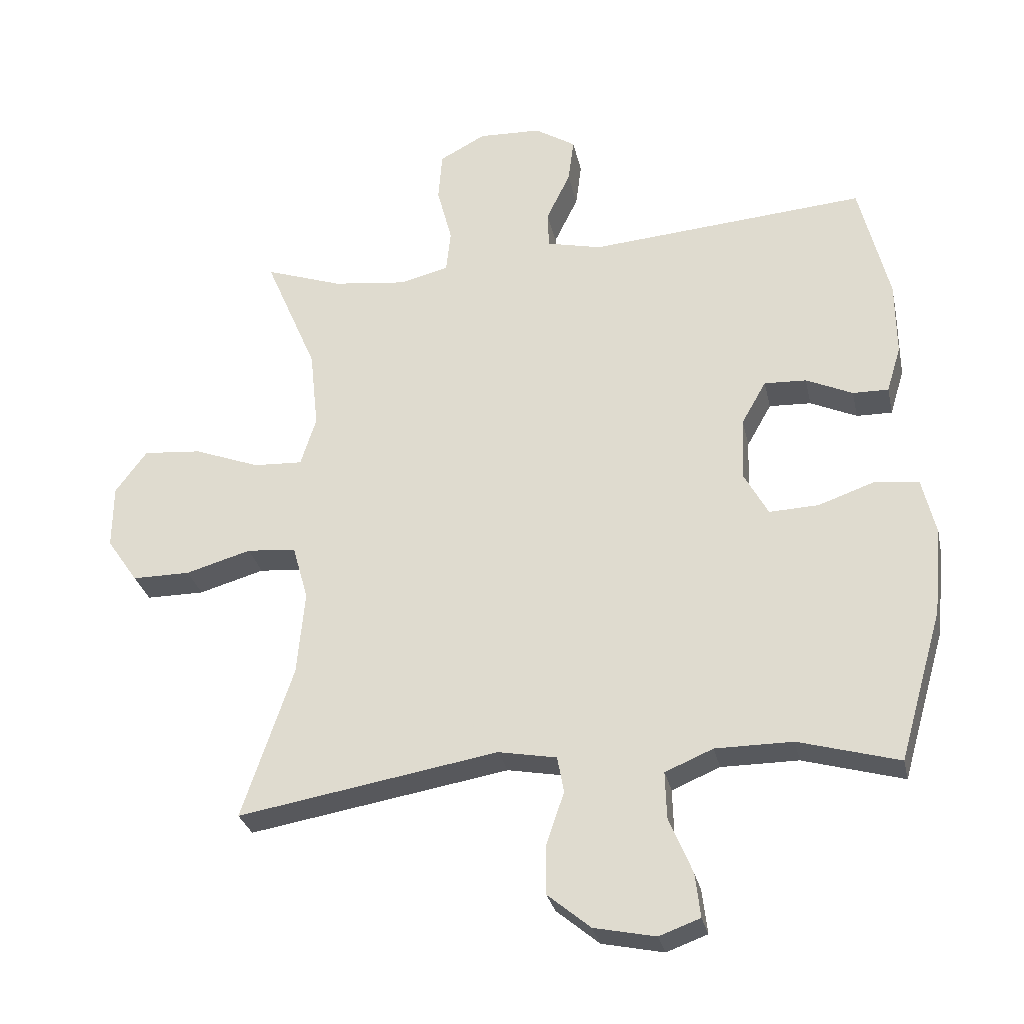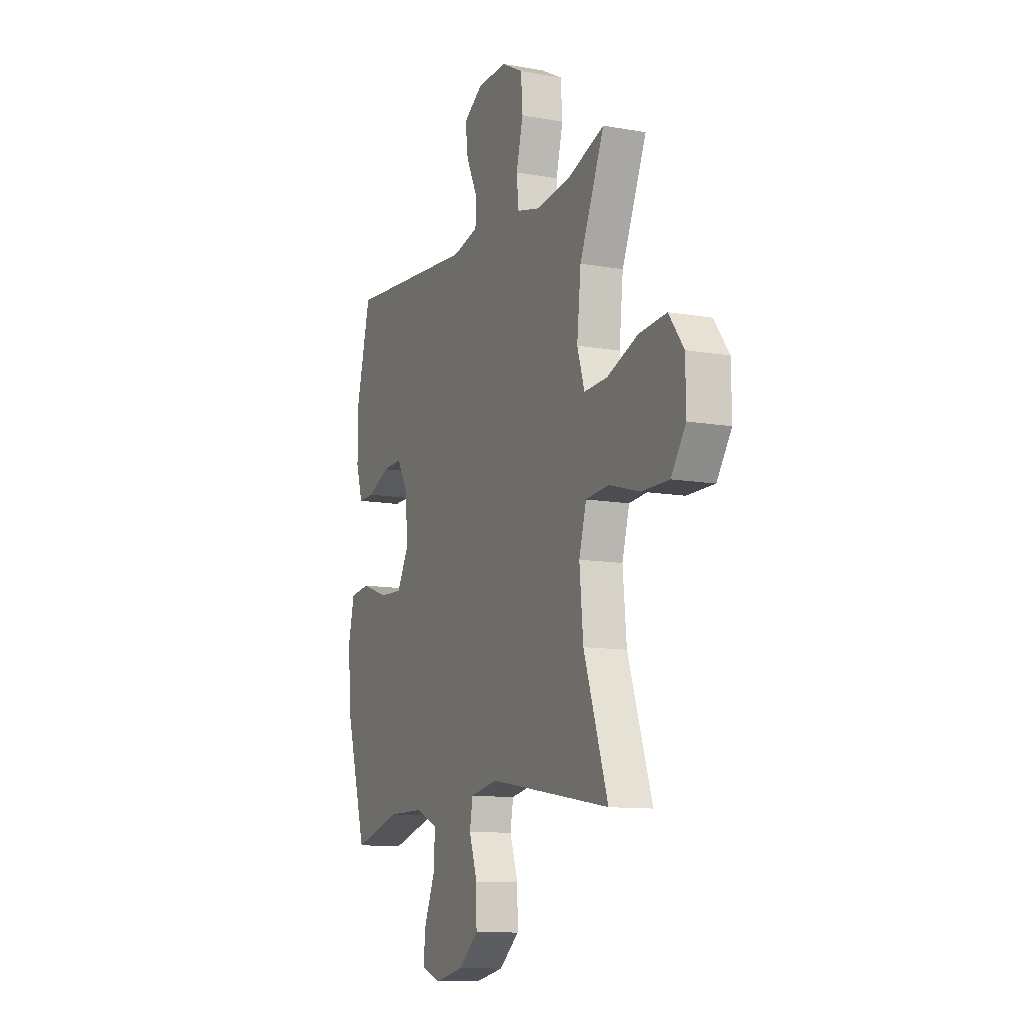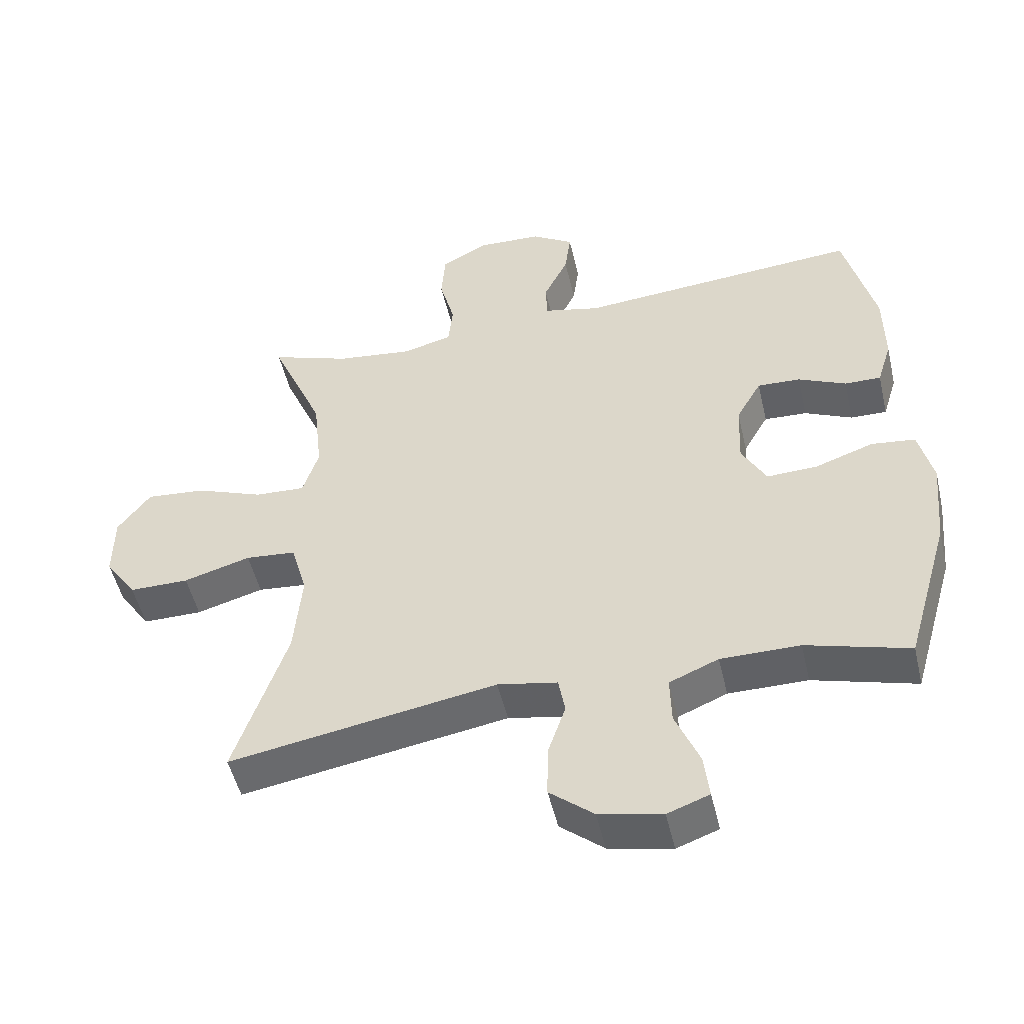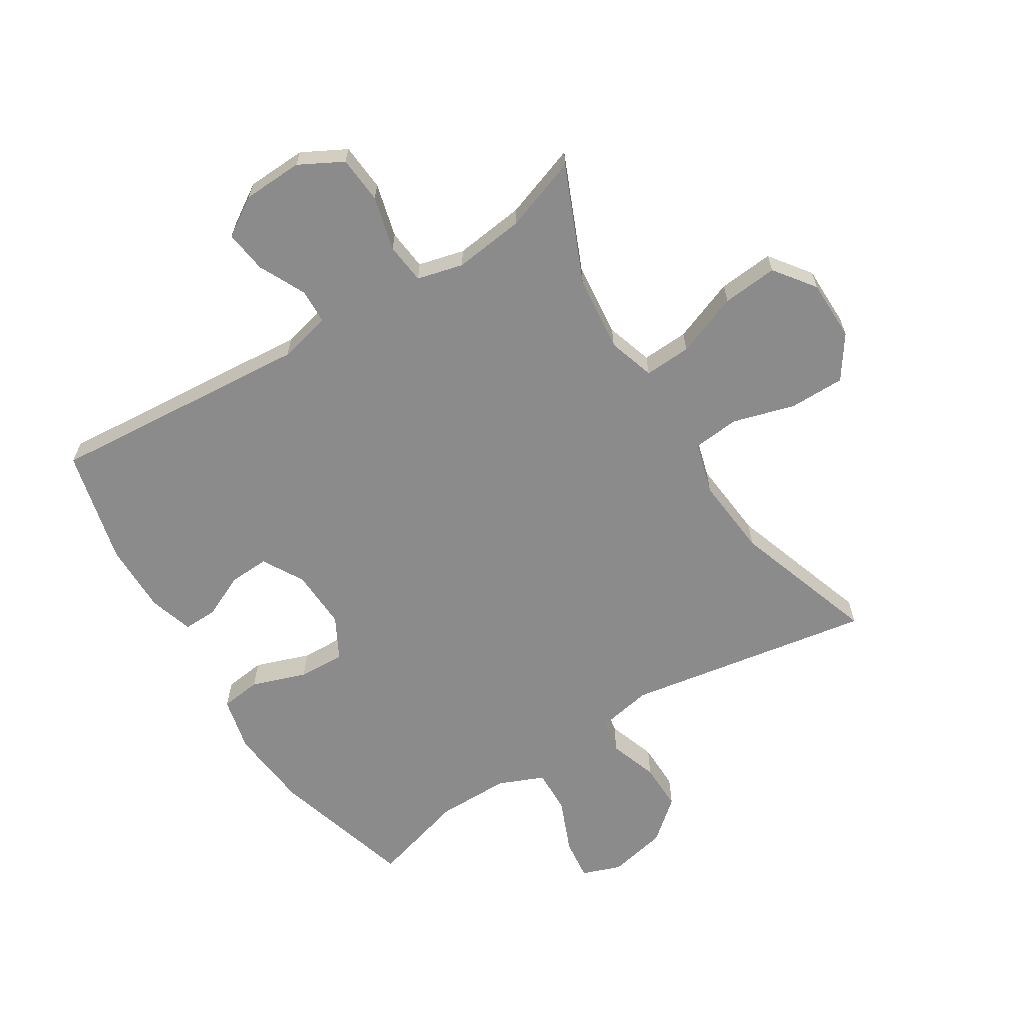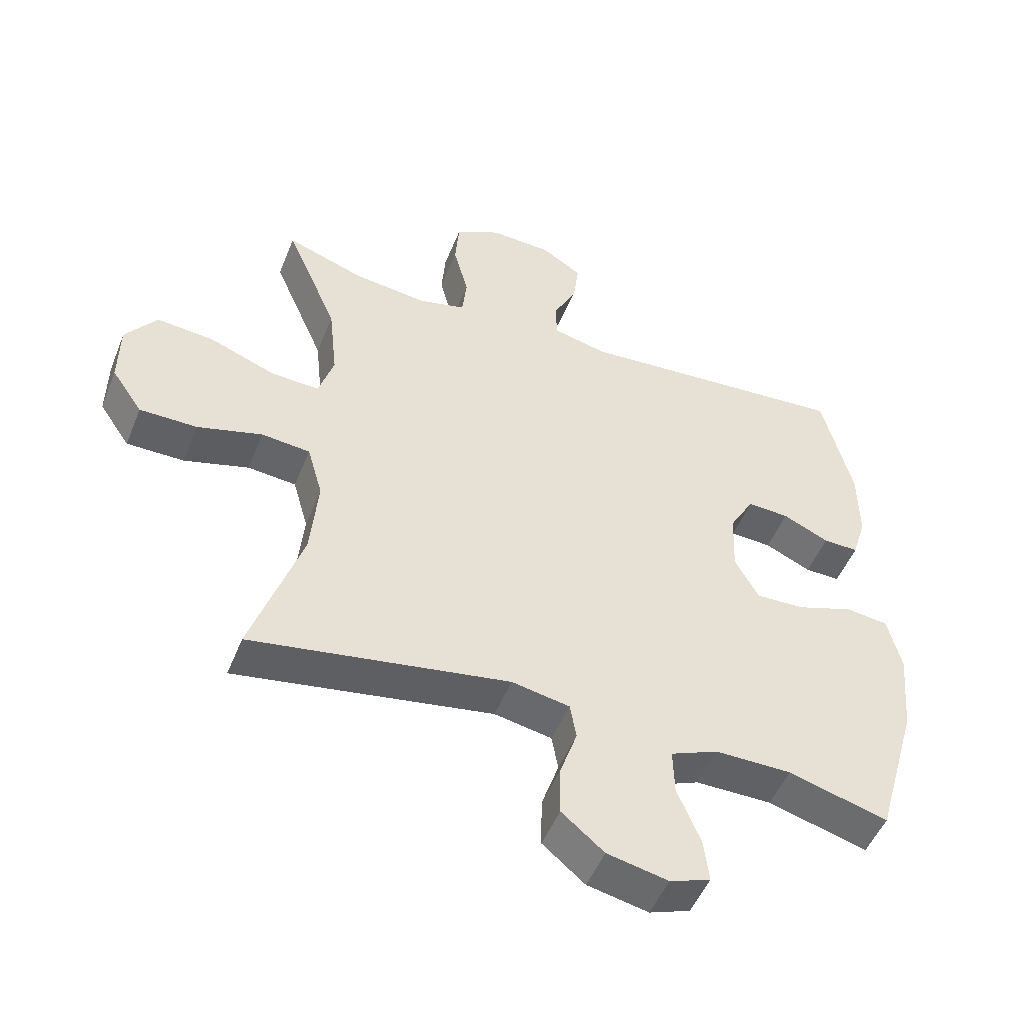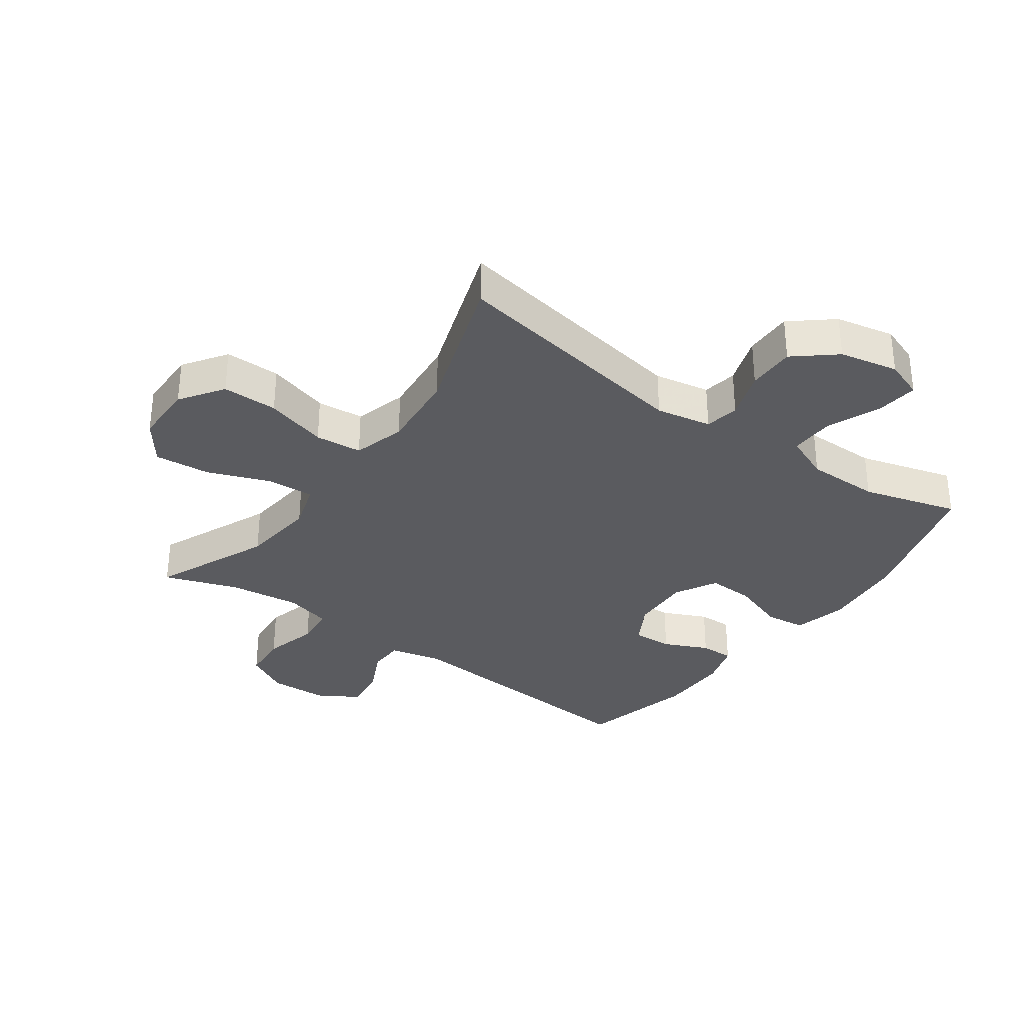
<metadata>
{"format":"obj","ext":"obj","renderer":"f3d","projection":"perspective","resolution":1024,"background":"white","views":[{"elev":-29.3,"azim":-167.9,"up":"+Z"},{"elev":-11.2,"azim":66.4,"up":"+Z"},{"elev":-50.4,"azim":-167.0,"up":"+Z"},{"elev":-63.8,"azim":32.0,"up":"+Y"},{"elev":-50.2,"azim":158.5,"up":"+Z"},{"elev":-33.0,"azim":144.3,"up":"+Y"}]}
</metadata>
<code>
v -0.5 0.07 -0.5
v -0.567 0.07 -0.268
v -0.58 0.07 -0.133
v -0.559 0.07 -0.044
v -0.493 0.07 -0.036
v -0.404 0.07 -0.067
v -0.328 0.07 -0.07
v -0.291 0.07 -0.002
v -0.295 0.07 0.096
v -0.333 0.07 0.163
v -0.398 0.07 0.16
v -0.47 0.07 0.127
v -0.525 0.07 0.126
v -0.547 0.07 0.198
v -0.546 0.07 0.313
v -0.5 0.07 0.5
v -0.072 0.07 0.466
v 0.013 0.07 0.486
v 0.015 0.07 0.543
v -0.022 0.07 0.619
v -0.031 0.07 0.688
v 0.032 0.07 0.728
v 0.129 0.07 0.732
v 0.2 0.07 0.694
v 0.206 0.07 0.617
v 0.183 0.07 0.529
v 0.19 0.07 0.463
v 0.265 0.07 0.444
v 0.38 0.07 0.458
v 0.5 0.07 0.5
v 0.419 0.07 0.311
v 0.406 0.07 0.188
v 0.43 0.07 0.112
v 0.506 0.07 0.116
v 0.608 0.07 0.155
v 0.698 0.07 0.163
v 0.747 0.07 0.097
v 0.748 0.07 -0.002
v 0.7 0.07 -0.072
v 0.61 0.07 -0.072
v 0.509 0.07 -0.043
v 0.433 0.07 -0.05
v 0.409 0.07 -0.135
v 0.421 0.07 -0.265
v 0.5 0.07 -0.5
v 0.098 0.07 -0.432
v 0.008 0.07 -0.449
v -0.002 0.07 -0.505
v 0.025 0.07 -0.584
v 0.026 0.07 -0.662
v -0.04 0.07 -0.717
v -0.135 0.07 -0.737
v -0.198 0.07 -0.714
v -0.19 0.07 -0.646
v -0.154 0.07 -0.559
v -0.152 0.07 -0.487
v -0.226 0.07 -0.456
v -0.345 0.07 -0.456
v -0.5 0 -0.5
v -0.567 0 -0.268
v -0.58 0 -0.133
v -0.559 0 -0.044
v -0.493 0 -0.036
v -0.404 0 -0.067
v -0.328 0 -0.07
v -0.291 0 -0.002
v -0.295 0 0.096
v -0.333 0 0.163
v -0.398 0 0.16
v -0.47 0 0.127
v -0.525 0 0.126
v -0.547 0 0.198
v -0.546 0 0.313
v -0.5 0 0.5
v -0.072 0 0.466
v 0.013 0 0.486
v 0.015 0 0.543
v -0.022 0 0.619
v -0.031 0 0.688
v 0.032 0 0.728
v 0.129 0 0.732
v 0.2 0 0.694
v 0.206 0 0.617
v 0.183 0 0.529
v 0.19 0 0.463
v 0.265 0 0.444
v 0.38 0 0.458
v 0.5 0 0.5
v 0.419 0 0.311
v 0.406 0 0.188
v 0.43 0 0.112
v 0.506 0 0.116
v 0.608 0 0.155
v 0.698 0 0.163
v 0.747 0 0.097
v 0.748 0 -0.002
v 0.7 0 -0.072
v 0.61 0 -0.072
v 0.509 0 -0.043
v 0.433 0 -0.05
v 0.409 0 -0.135
v 0.421 0 -0.265
v 0.5 0 -0.5
v 0.098 0 -0.432
v 0.008 0 -0.449
v -0.002 0 -0.505
v 0.025 0 -0.584
v 0.026 0 -0.662
v -0.04 0 -0.717
v -0.135 0 -0.737
v -0.198 0 -0.714
v -0.19 0 -0.646
v -0.154 0 -0.559
v -0.152 0 -0.487
v -0.226 0 -0.456
v -0.345 0 -0.456
f 52 53 54 55
f 52 55 56
f 51 52 56
f 48 49 50 51
f 47 48 51 56
f 44 45 46
f 43 44 46 47
f 42 43 47 56
f 38 39 40 41
f 38 41 42
f 37 38 42
f 34 35 36 37
f 33 34 37 42
f 32 33 42 56
f 29 30 31
f 28 29 31 32
f 27 28 32 56
f 23 24 25 26
f 19 20 21 22
f 18 19 22 23
f 14 15 16 17
f 14 17 18
f 11 12 13 14
f 10 11 14 18
f 9 10 18
f 8 9 18
f 7 8 18
f 3 4 5 6
f 3 6 7
f 58 1 2 3
f 57 58 3 7
f 18 23 26 27
f 27 56 57
f 7 18 27 57
f 113 112 111 110
f 114 113 110
f 114 110 109
f 109 108 107 106
f 114 109 106 105
f 104 103 102
f 105 104 102 101
f 114 105 101 100
f 99 98 97 96
f 100 99 96
f 100 96 95
f 95 94 93 92
f 100 95 92 91
f 114 100 91 90
f 89 88 87
f 90 89 87 86
f 114 90 86 85
f 84 83 82 81
f 80 79 78 77
f 81 80 77 76
f 75 74 73 72
f 76 75 72
f 72 71 70 69
f 76 72 69 68
f 76 68 67
f 76 67 66
f 76 66 65
f 64 63 62 61
f 65 64 61
f 61 60 59 116
f 65 61 116 115
f 85 84 81 76
f 115 114 85
f 115 85 76 65
f 1 59 60 2
f 2 60 61 3
f 3 61 62 4
f 4 62 63 5
f 5 63 64 6
f 6 64 65 7
f 7 65 66 8
f 8 66 67 9
f 9 67 68 10
f 10 68 69 11
f 11 69 70 12
f 12 70 71 13
f 13 71 72 14
f 14 72 73 15
f 15 73 74 16
f 16 74 75 17
f 17 75 76 18
f 18 76 77 19
f 19 77 78 20
f 20 78 79 21
f 21 79 80 22
f 22 80 81 23
f 23 81 82 24
f 24 82 83 25
f 25 83 84 26
f 26 84 85 27
f 27 85 86 28
f 28 86 87 29
f 29 87 88 30
f 30 88 89 31
f 31 89 90 32
f 32 90 91 33
f 33 91 92 34
f 34 92 93 35
f 35 93 94 36
f 36 94 95 37
f 37 95 96 38
f 38 96 97 39
f 39 97 98 40
f 40 98 99 41
f 41 99 100 42
f 42 100 101 43
f 43 101 102 44
f 44 102 103 45
f 45 103 104 46
f 46 104 105 47
f 47 105 106 48
f 48 106 107 49
f 49 107 108 50
f 50 108 109 51
f 51 109 110 52
f 52 110 111 53
f 53 111 112 54
f 54 112 113 55
f 55 113 114 56
f 56 114 115 57
f 57 115 116 58
f 58 116 59 1

</code>
